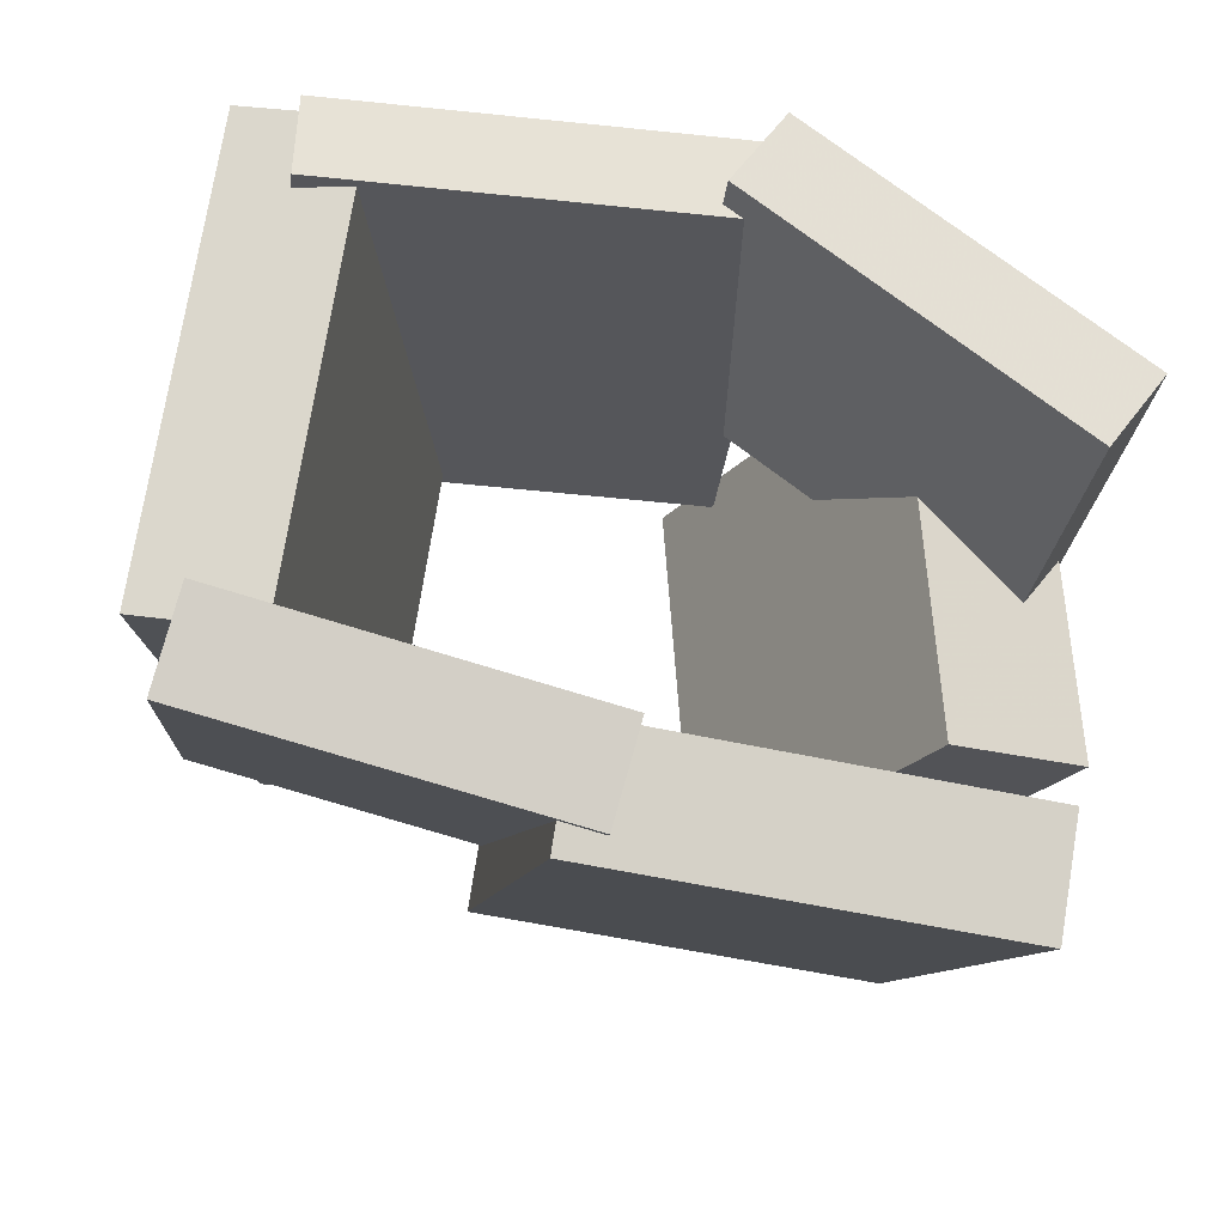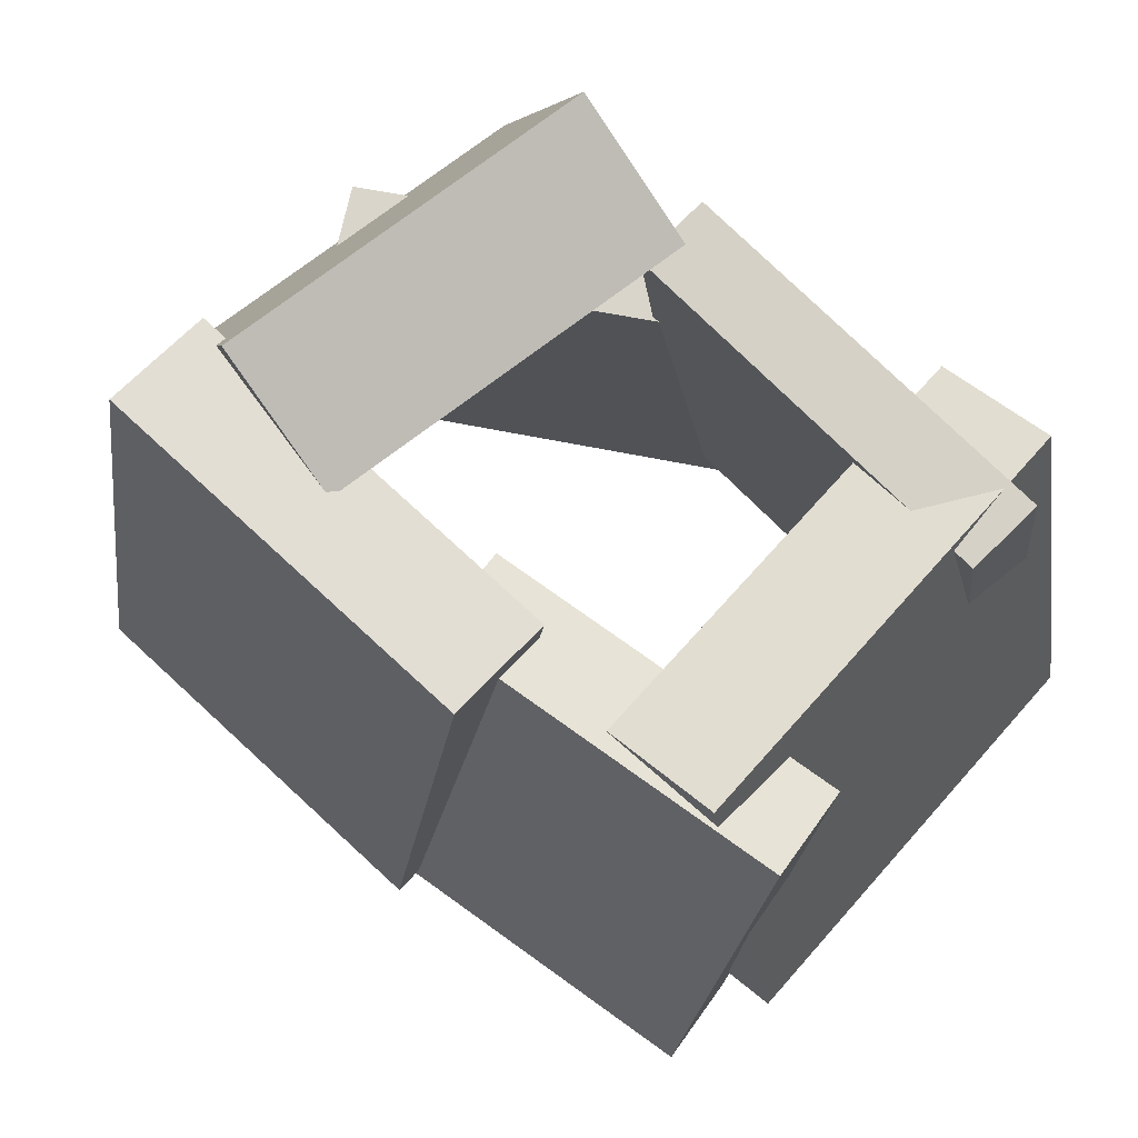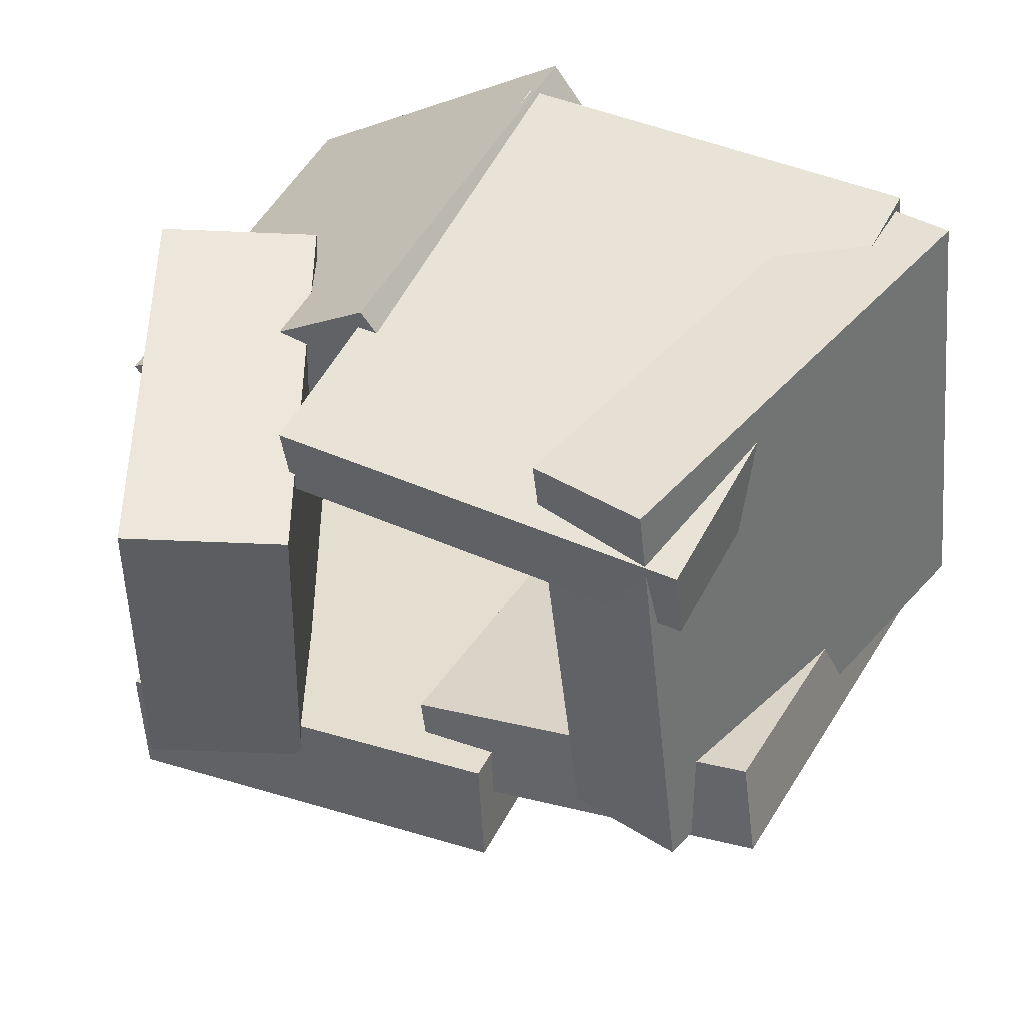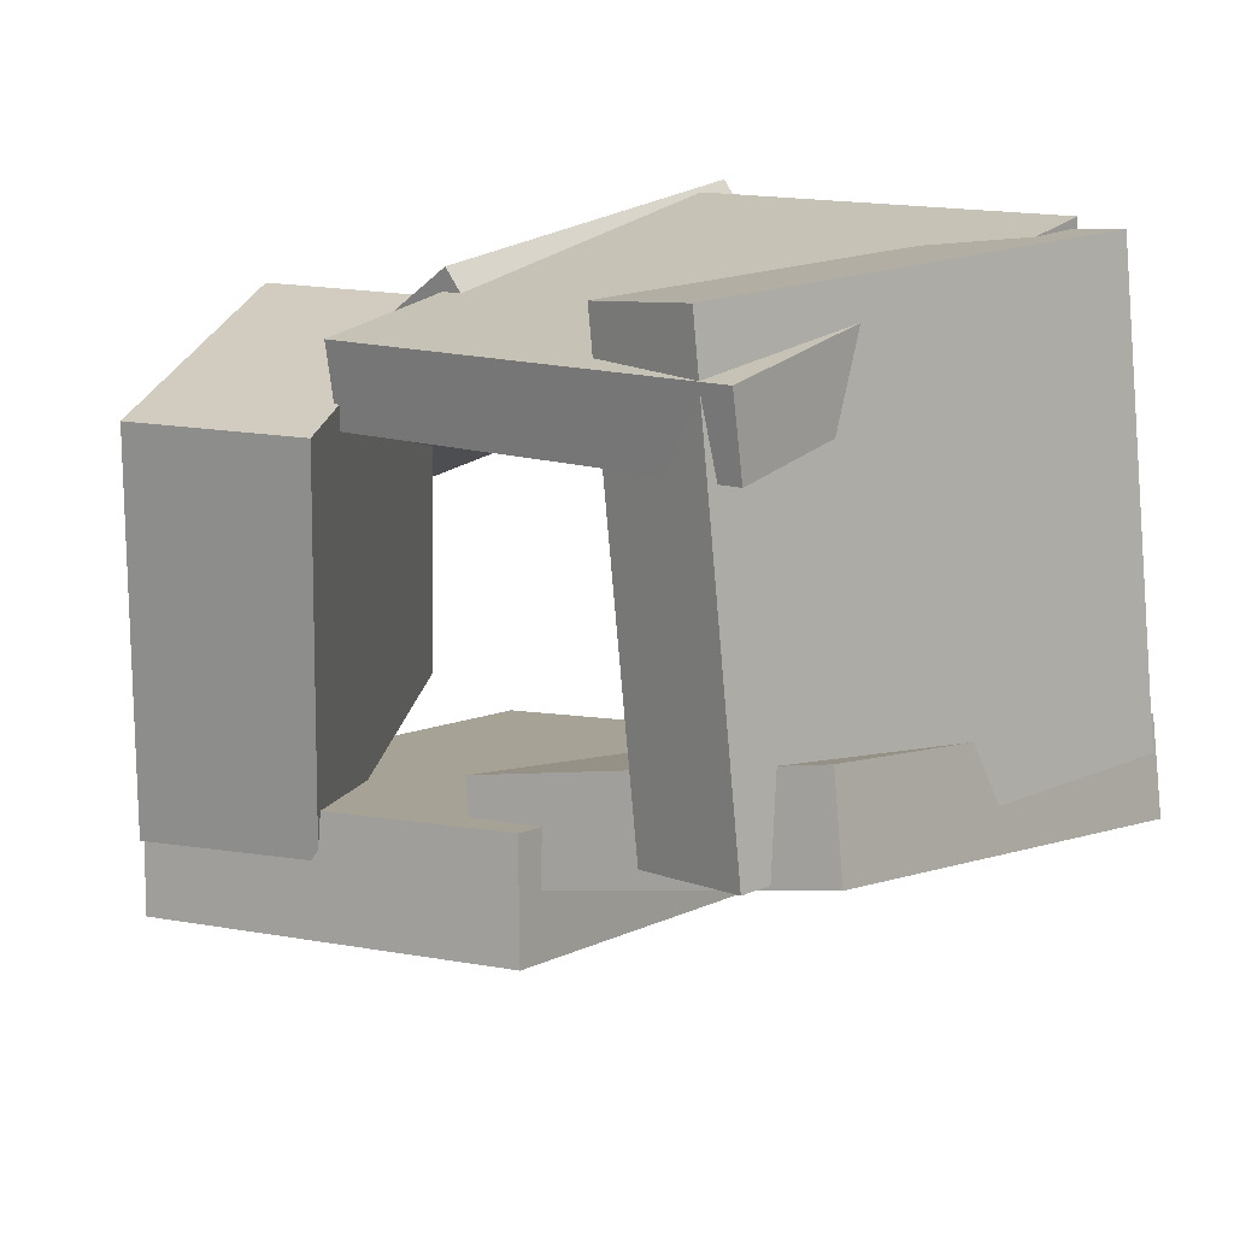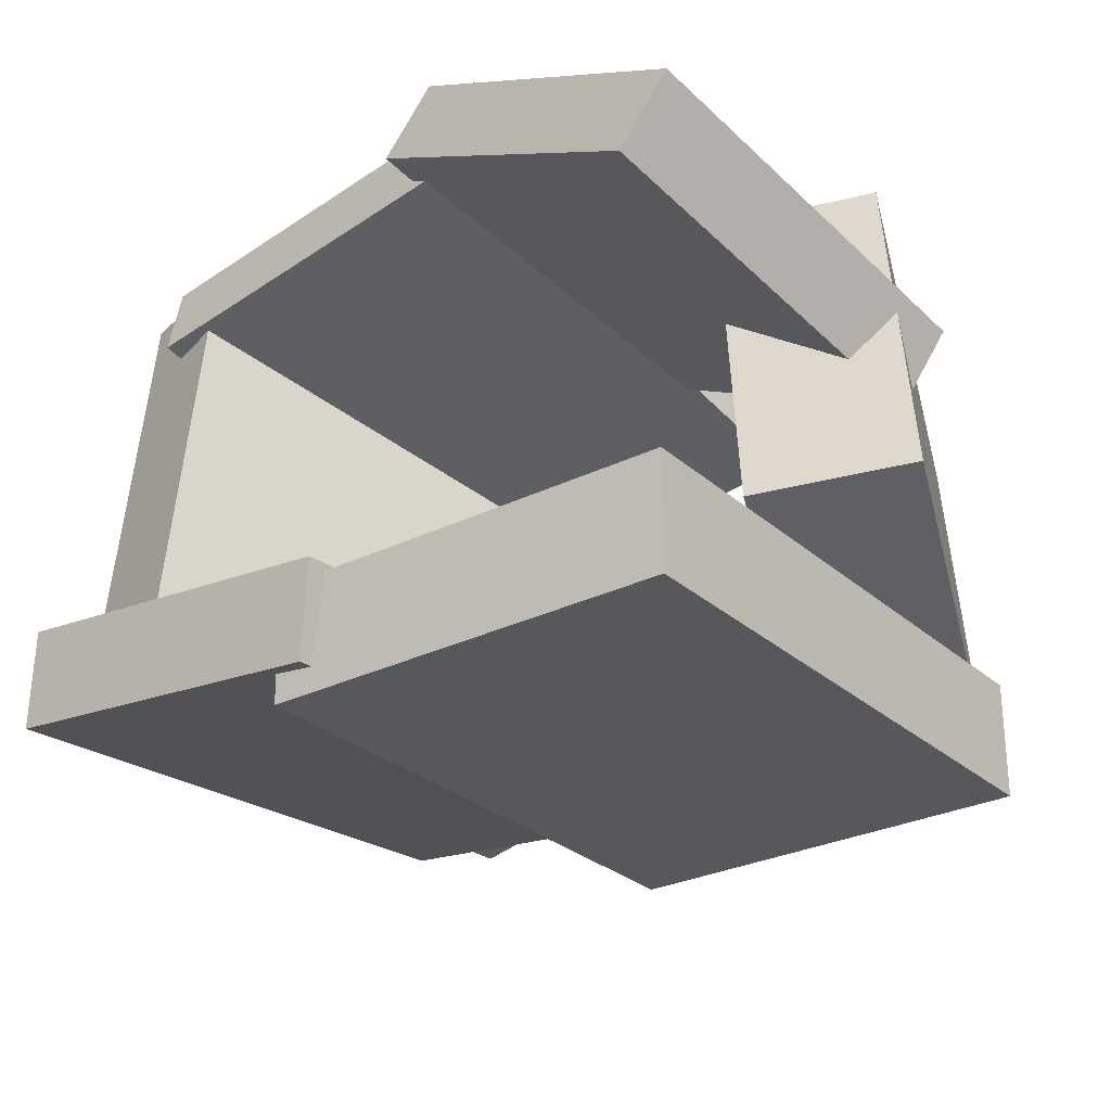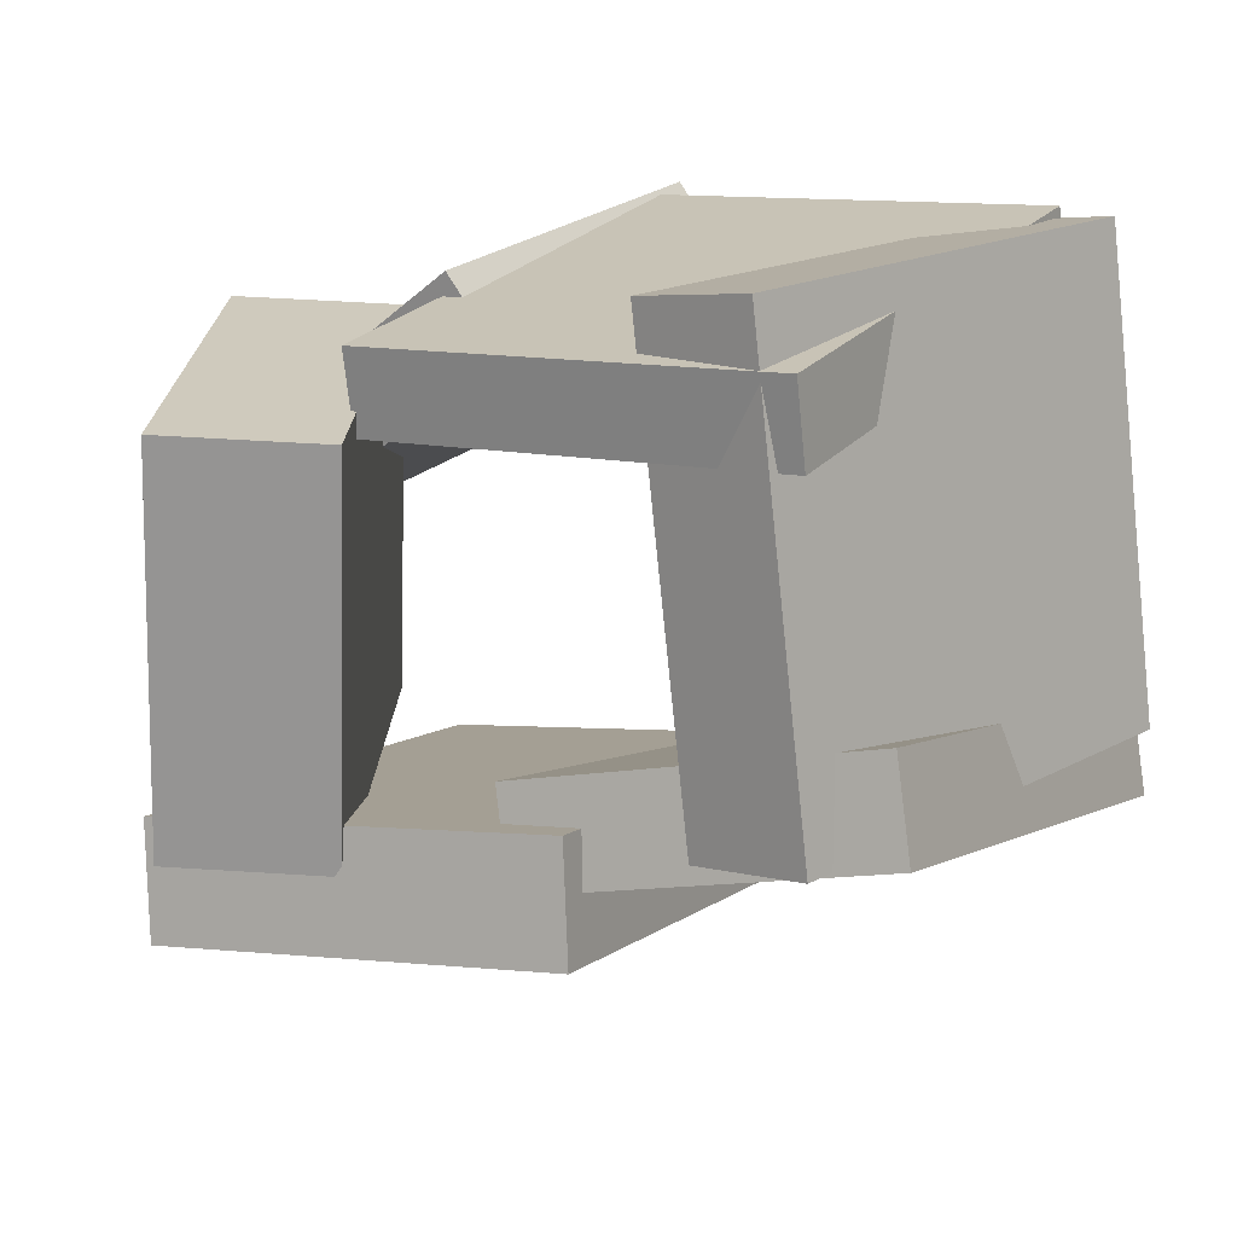
<metadata>
{"format":"obj","ext":"obj","renderer":"f3d","projection":"perspective","resolution":1024,"background":"white","views":[{"elev":-20.4,"azim":-8.9,"up":"+Z"},{"elev":74.2,"azim":-130.1,"up":"+Y"},{"elev":49.3,"azim":-155.5,"up":"+Z"},{"elev":19.0,"azim":-145.7,"up":"+Z"},{"elev":-40.4,"azim":38.0,"up":"+Z"},{"elev":18.2,"azim":-153.3,"up":"+Z"}]}
</metadata>
<code>
v -0.4415 -0.4019 0.3552
v 0.1451 -0.4418 0.3175
v -0.4336 -0.392 0.4677
v 0.153 -0.4318 0.43
v -0.397 0.3166 0.2885
v 0.1897 0.2768 0.2508
v -0.3891 0.3266 0.4009
v 0.1976 0.2867 0.3633
f 1.0 7.0 5.0
f 1.0 3.0 7.0
f 1.0 4.0 3.0
f 1.0 2.0 4.0
f 3.0 8.0 7.0
f 3.0 4.0 8.0
f 5.0 7.0 8.0
f 5.0 8.0 6.0
f 1.0 5.0 6.0
f 1.0 6.0 2.0
f 2.0 6.0 8.0
f 2.0 8.0 4.0
v 0.395 -0.1537 -0.2261
v 0.3595 -0.1257 0.3173
v 0.1723 0.3607 -0.2672
v 0.1368 0.3888 0.2762
v 0.6027 -0.06306 -0.2172
v 0.5672 -0.03502 0.3262
v 0.38 0.4514 -0.2583
v 0.3445 0.4794 0.2851
f 9.0 15.0 13.0
f 9.0 11.0 15.0
f 9.0 12.0 11.0
f 9.0 10.0 12.0
f 11.0 16.0 15.0
f 11.0 12.0 16.0
f 13.0 15.0 16.0
f 13.0 16.0 14.0
f 9.0 13.0 14.0
f 9.0 14.0 10.0
f 10.0 14.0 16.0
f 10.0 16.0 12.0
v -0.5715 -0.4453 -0.3158
v -0.5385 -0.4764 -0.1862
v -0.5295 0.3122 -0.1449
v -0.4965 0.2812 -0.0153
v -0.06949 -0.4444 -0.4433
v -0.03651 -0.4755 -0.3137
v -0.02743 0.3131 -0.2724
v 0.005551 0.2821 -0.1428
f 17.0 23.0 21.0
f 17.0 19.0 23.0
f 17.0 20.0 19.0
f 17.0 18.0 20.0
f 19.0 24.0 23.0
f 19.0 20.0 24.0
f 21.0 23.0 24.0
f 21.0 24.0 22.0
f 17.0 21.0 22.0
f 17.0 22.0 18.0
f 18.0 22.0 24.0
f 18.0 24.0 20.0
v 0.4432 -0.4014 -0.5401
v -0.1312 -0.4195 -0.4657
v 0.4366 0.39 -0.3984
v -0.1378 0.3719 -0.324
v 0.4645 -0.4295 -0.3824
v -0.1099 -0.4476 -0.308
v 0.4579 0.362 -0.2406
v -0.1165 0.3439 -0.1662
f 25.0 31.0 29.0
f 25.0 27.0 31.0
f 25.0 28.0 27.0
f 25.0 26.0 28.0
f 27.0 32.0 31.0
f 27.0 28.0 32.0
f 29.0 31.0 32.0
f 29.0 32.0 30.0
f 25.0 29.0 30.0
f 25.0 30.0 26.0
f 26.0 30.0 32.0
f 26.0 32.0 28.0
v 0.06311 -0.4882 0.3425
v 0.1377 -0.4894 0.4394
v 0.1036 0.08047 0.3181
v 0.1782 0.07932 0.415
v 0.491 -0.5329 0.01257
v 0.5656 -0.534 0.1095
v 0.5314 0.03586 -0.01184
v 0.6061 0.0347 0.08507
f 33.0 39.0 37.0
f 33.0 35.0 39.0
f 33.0 36.0 35.0
f 33.0 34.0 36.0
f 35.0 40.0 39.0
f 35.0 36.0 40.0
f 37.0 39.0 40.0
f 37.0 40.0 38.0
f 33.0 37.0 38.0
f 33.0 38.0 34.0
f 34.0 38.0 40.0
f 34.0 40.0 36.0
v -0.6091 -0.3182 -0.1738
v -0.5159 -0.355 0.4676
v -0.4255 0.354 -0.1619
v -0.3323 0.3172 0.4795
v -0.4438 -0.3629 -0.2004
v -0.3507 -0.3996 0.4411
v -0.2602 0.3093 -0.1885
v -0.1671 0.2726 0.453
f 41.0 47.0 45.0
f 41.0 43.0 47.0
f 41.0 44.0 43.0
f 41.0 42.0 44.0
f 43.0 48.0 47.0
f 43.0 44.0 48.0
f 45.0 47.0 48.0
f 45.0 48.0 46.0
f 41.0 45.0 46.0
f 41.0 46.0 42.0
f 42.0 46.0 48.0
f 42.0 48.0 44.0

</code>
